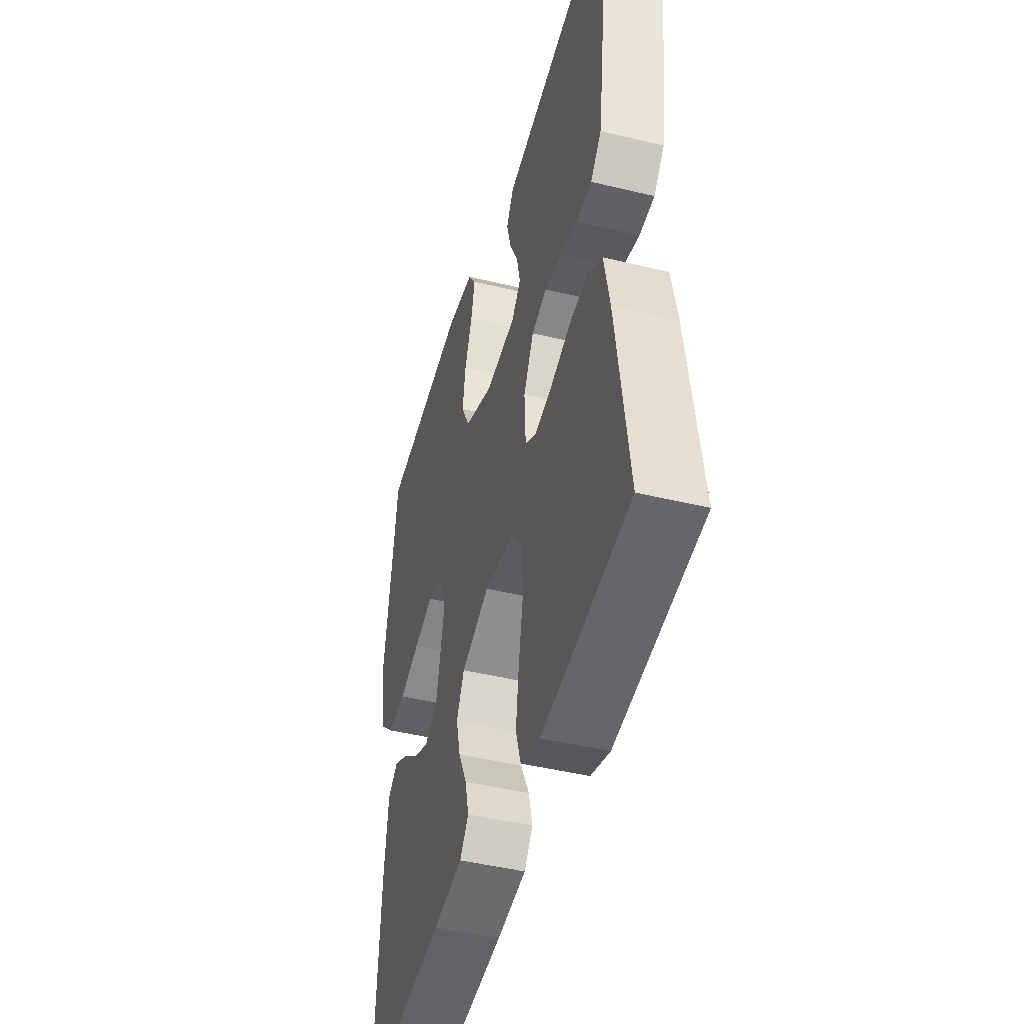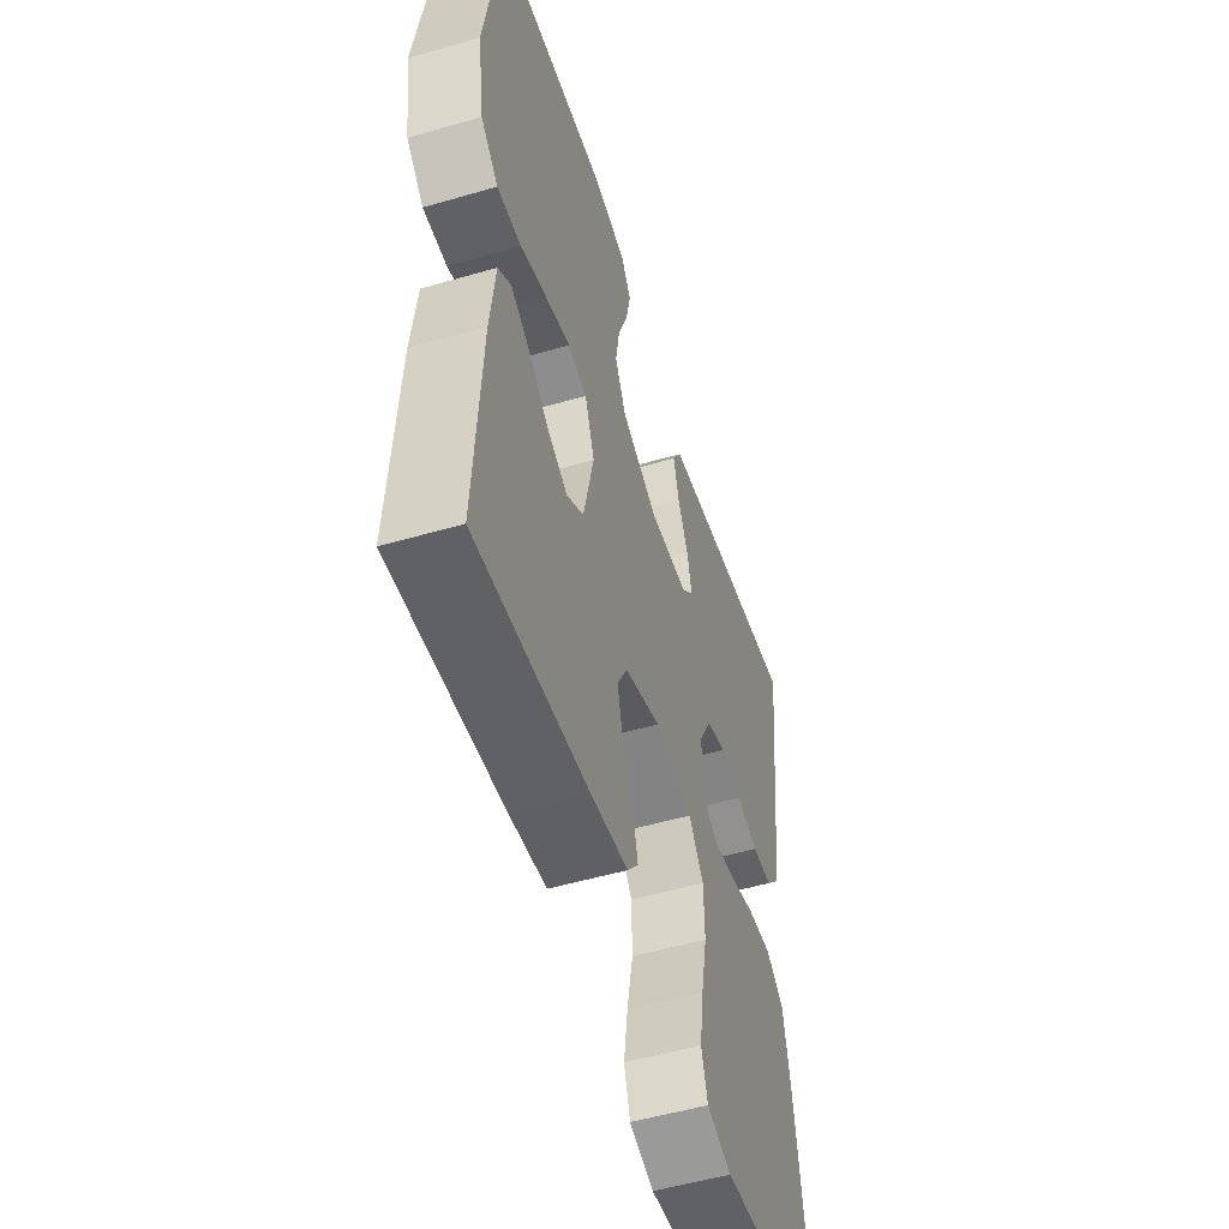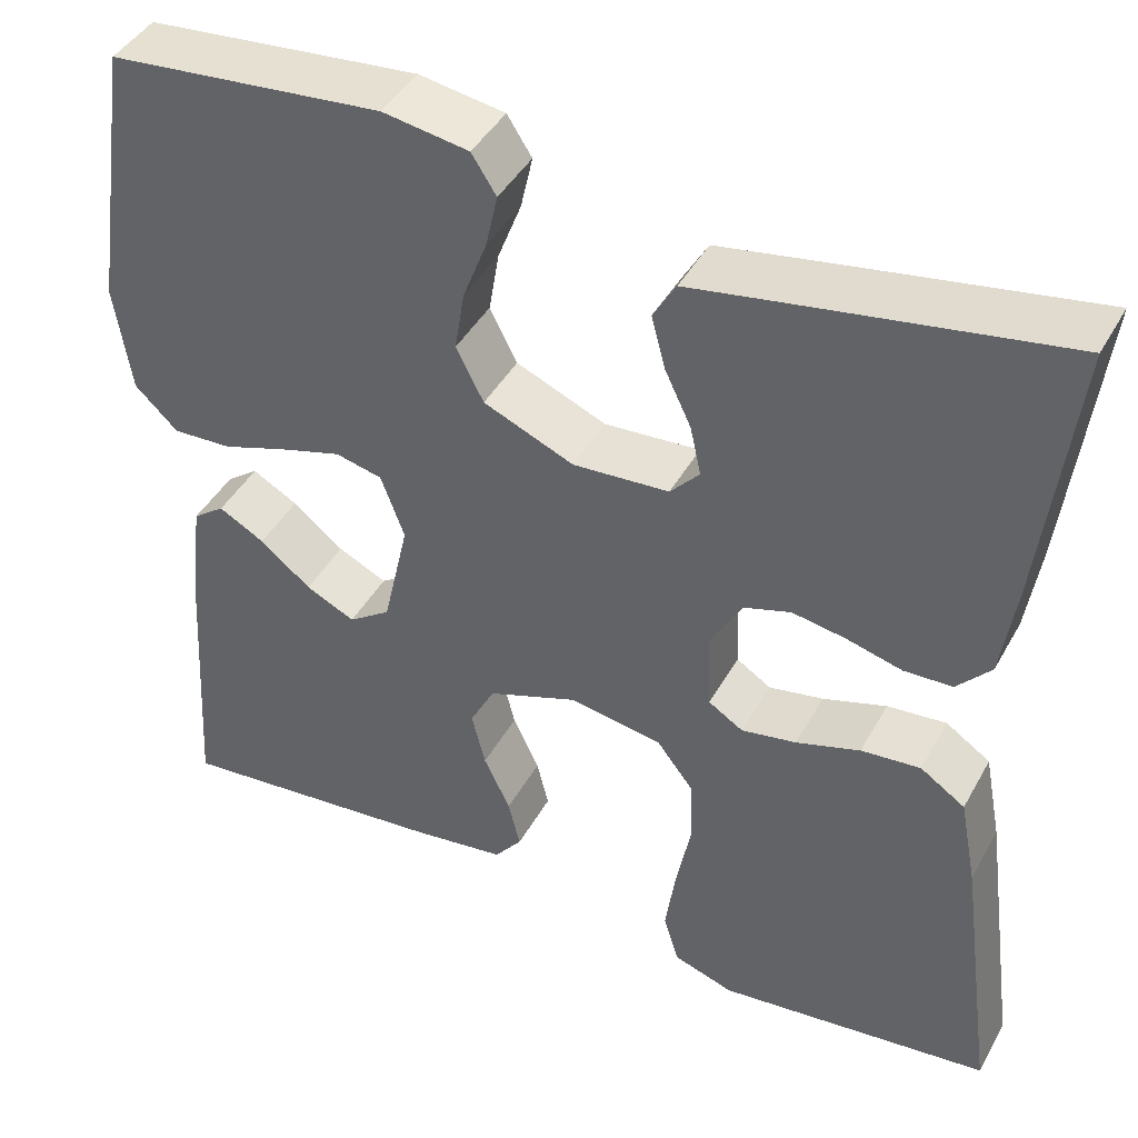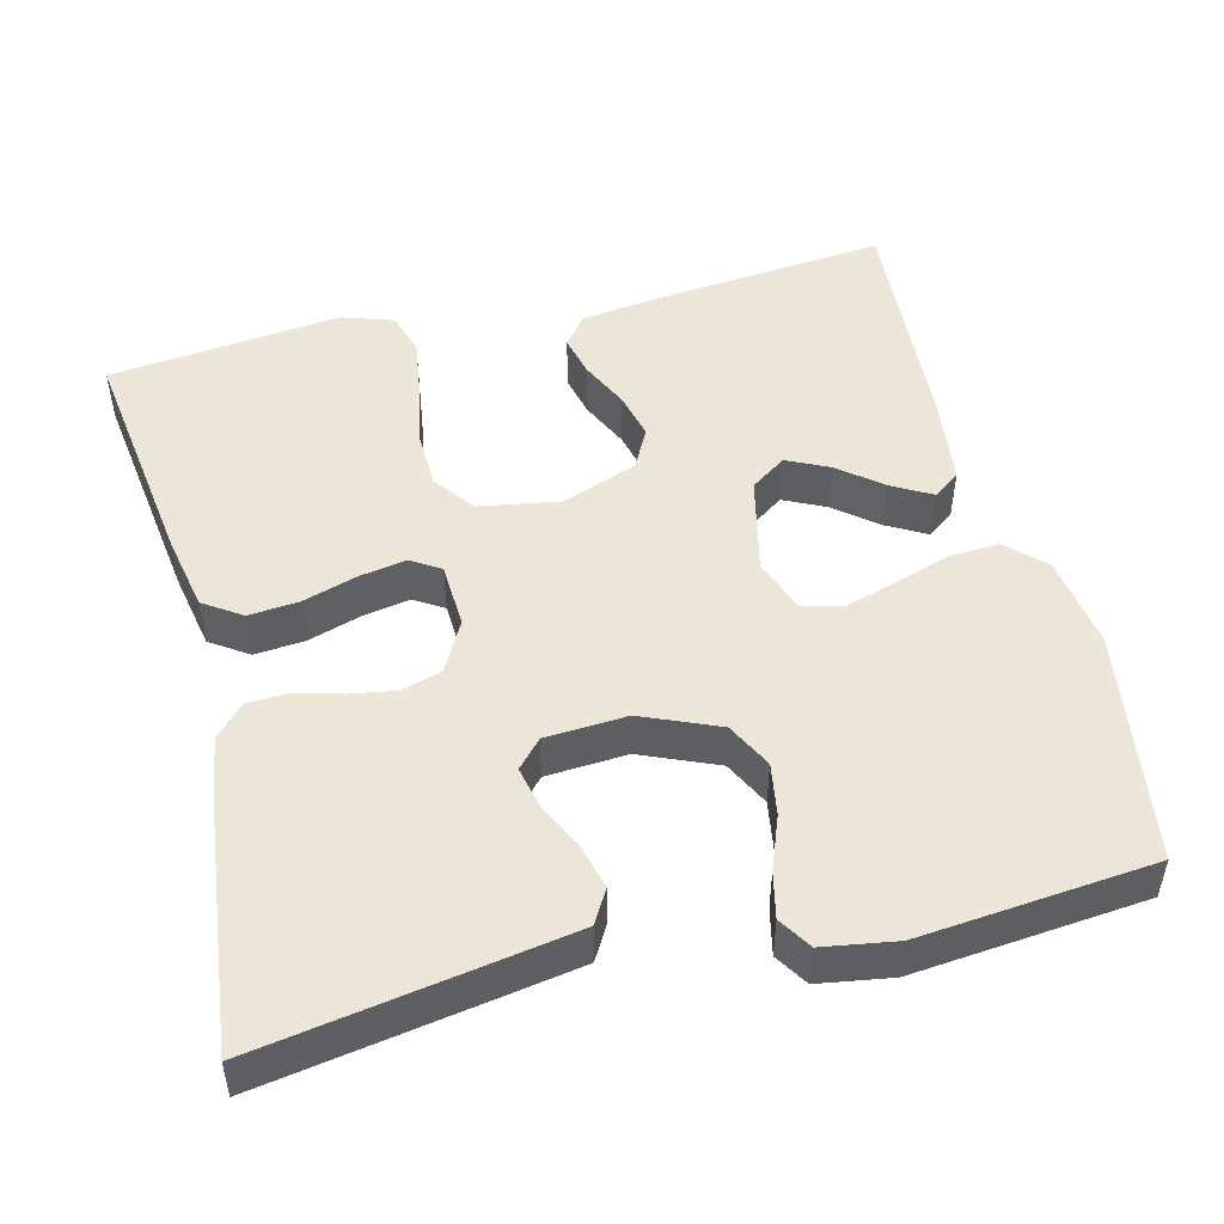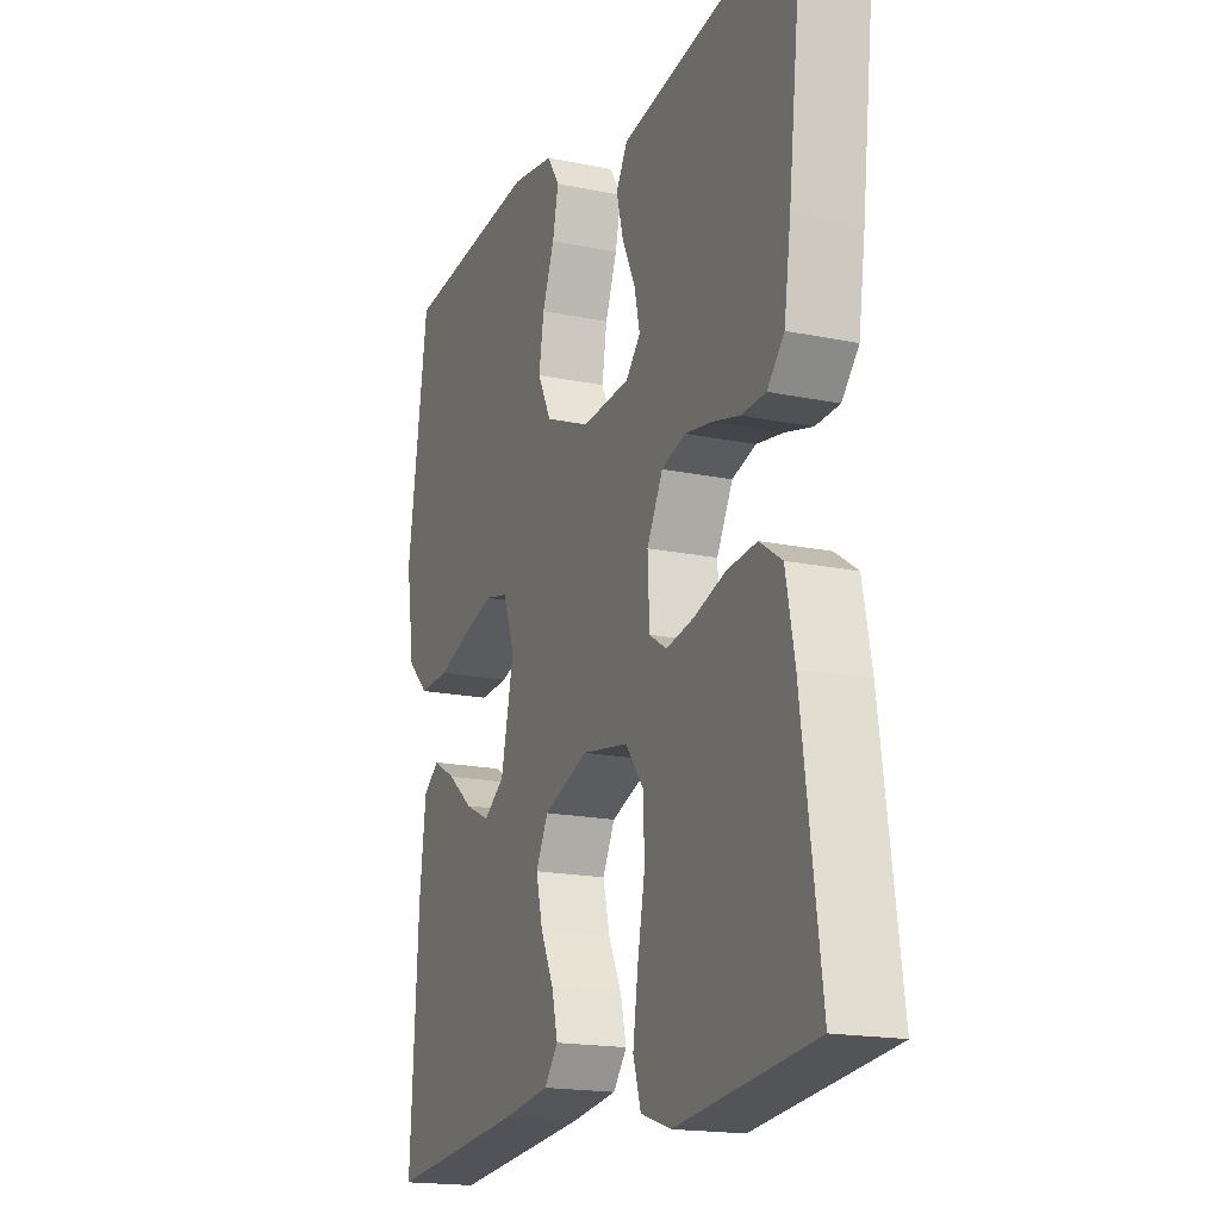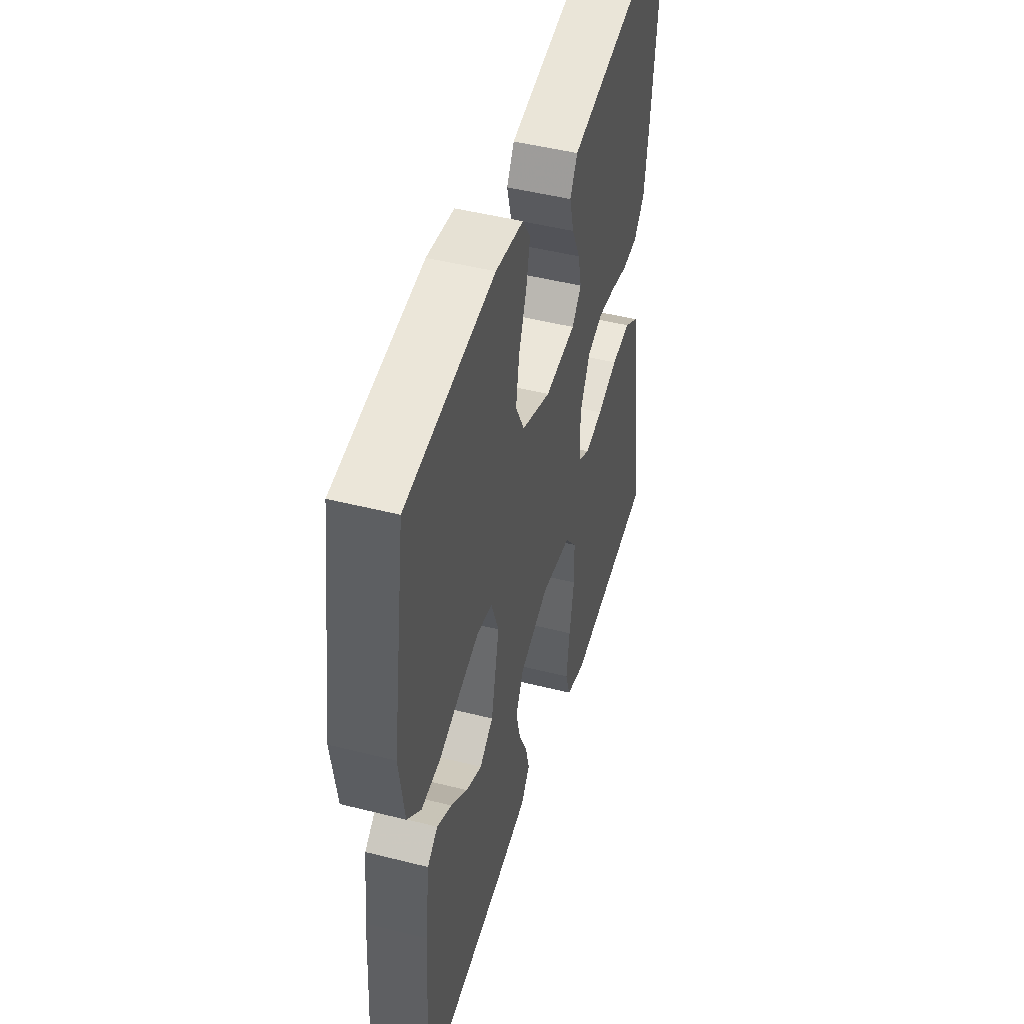
<metadata>
{"format":"obj","ext":"obj","renderer":"f3d","projection":"perspective","resolution":1024,"background":"white","views":[{"elev":-45.5,"azim":-105.6,"up":"+Z"},{"elev":-52.5,"azim":107.4,"up":"+Z"},{"elev":43.1,"azim":-152.8,"up":"+Z"},{"elev":49.5,"azim":-14.0,"up":"+Y"},{"elev":-17.8,"azim":-112.2,"up":"+Z"},{"elev":47.2,"azim":106.0,"up":"+Z"}]}
</metadata>
<code>
v -0.5 0.07 -0.5
v -0.459 0.07 -0.2
v -0.44 0.07 -0.102
v -0.391 0.07 -0.069
v -0.326 0.07 -0.075
v -0.256 0.07 -0.097
v -0.196 0.07 -0.108
v -0.158 0.07 -0.084
v -0.154 0.07 0
v -0.189 0.07 0.065
v -0.241 0.07 0.081
v -0.3 0.07 0.071
v -0.36 0.07 0.055
v -0.413 0.07 0.057
v -0.45 0.07 0.098
v -0.465 0.07 0.2
v -0.5 0.07 0.5
v -0.2 0.07 0.45
v -0.106 0.07 0.434
v -0.081 0.07 0.391
v -0.096 0.07 0.334
v -0.125 0.07 0.273
v -0.137 0.07 0.219
v -0.105 0.07 0.184
v 0 0.07 0.177
v 0.099 0.07 0.219
v 0.129 0.07 0.278
v 0.118 0.07 0.345
v 0.092 0.07 0.413
v 0.079 0.07 0.472
v 0.106 0.07 0.514
v 0.2 0.07 0.529
v 0.5 0.07 0.5
v 0.545 0.07 0.2
v 0.527 0.07 0.08
v 0.48 0.07 0.035
v 0.415 0.07 0.038
v 0.344 0.07 0.062
v 0.276 0.07 0.082
v 0.225 0.07 0.07
v 0.199 0.07 0
v 0.227 0.07 -0.125
v 0.273 0.07 -0.157
v 0.327 0.07 -0.131
v 0.383 0.07 -0.086
v 0.433 0.07 -0.058
v 0.468 0.07 -0.084
v 0.482 0.07 -0.2
v 0.5 0.07 -0.5
v 0.2 0.07 -0.471
v 0.098 0.07 -0.457
v 0.068 0.07 -0.419
v 0.081 0.07 -0.365
v 0.11 0.07 -0.304
v 0.125 0.07 -0.243
v 0.098 0.07 -0.191
v 0 0.07 -0.155
v -0.102 0.07 -0.172
v -0.142 0.07 -0.224
v -0.144 0.07 -0.298
v -0.128 0.07 -0.381
v -0.117 0.07 -0.457
v -0.134 0.07 -0.512
v -0.2 0.07 -0.534
v -0.5 0 -0.5
v -0.459 0 -0.2
v -0.44 0 -0.102
v -0.391 0 -0.069
v -0.326 0 -0.075
v -0.256 0 -0.097
v -0.196 0 -0.108
v -0.158 0 -0.084
v -0.154 0 0
v -0.189 0 0.065
v -0.241 0 0.081
v -0.3 0 0.071
v -0.36 0 0.055
v -0.413 0 0.057
v -0.45 0 0.098
v -0.465 0 0.2
v -0.5 0 0.5
v -0.2 0 0.45
v -0.106 0 0.434
v -0.081 0 0.391
v -0.096 0 0.334
v -0.125 0 0.273
v -0.137 0 0.219
v -0.105 0 0.184
v 0 0 0.177
v 0.099 0 0.219
v 0.129 0 0.278
v 0.118 0 0.345
v 0.092 0 0.413
v 0.079 0 0.472
v 0.106 0 0.514
v 0.2 0 0.529
v 0.5 0 0.5
v 0.545 0 0.2
v 0.527 0 0.08
v 0.48 0 0.035
v 0.415 0 0.038
v 0.344 0 0.062
v 0.276 0 0.082
v 0.225 0 0.07
v 0.199 0 0
v 0.227 0 -0.125
v 0.273 0 -0.157
v 0.327 0 -0.131
v 0.383 0 -0.086
v 0.433 0 -0.058
v 0.468 0 -0.084
v 0.482 0 -0.2
v 0.5 0 -0.5
v 0.2 0 -0.471
v 0.098 0 -0.457
v 0.068 0 -0.419
v 0.081 0 -0.365
v 0.11 0 -0.304
v 0.125 0 -0.243
v 0.098 0 -0.191
v 0 0 -0.155
v -0.102 0 -0.172
v -0.142 0 -0.224
v -0.144 0 -0.298
v -0.128 0 -0.381
v -0.117 0 -0.457
v -0.134 0 -0.512
v -0.2 0 -0.534
f 4 5 6
f 3 4 6
f 2 3 6
f 1 2 6
f 64 1 6
f 63 64 6
f 62 63 6
f 61 62 6
f 60 61 6
f 59 60 6 7
f 58 59 7 8
f 57 58 8 9
f 56 57 9 10
f 52 53 54
f 51 52 54
f 50 51 54
f 49 50 54
f 48 49 54
f 47 48 54
f 46 47 54
f 44 45 46
f 44 46 54
f 43 44 54 55
f 36 37 38
f 35 36 38
f 34 35 38
f 33 34 38
f 32 33 38
f 31 32 38
f 30 31 38
f 29 30 38
f 28 29 38
f 27 28 38 39
f 26 27 39 40
f 20 21 22
f 19 20 22
f 18 19 22
f 17 18 22
f 16 17 22
f 15 16 22
f 14 15 22
f 13 14 22
f 12 13 22
f 11 12 22 23
f 10 11 23 24
f 42 43 55 56
f 10 24 25
f 56 10 25
f 42 56 25
f 41 42 25
f 25 26 40 41
f 70 69 68
f 70 68 67
f 70 67 66
f 70 66 65
f 70 65 128
f 70 128 127
f 70 127 126
f 70 126 125
f 70 125 124
f 71 70 124 123
f 72 71 123 122
f 73 72 122 121
f 74 73 121 120
f 118 117 116
f 118 116 115
f 118 115 114
f 118 114 113
f 118 113 112
f 118 112 111
f 118 111 110
f 110 109 108
f 118 110 108
f 119 118 108 107
f 102 101 100
f 102 100 99
f 102 99 98
f 102 98 97
f 102 97 96
f 102 96 95
f 102 95 94
f 102 94 93
f 102 93 92
f 103 102 92 91
f 104 103 91 90
f 86 85 84
f 86 84 83
f 86 83 82
f 86 82 81
f 86 81 80
f 86 80 79
f 86 79 78
f 86 78 77
f 86 77 76
f 87 86 76 75
f 88 87 75 74
f 120 119 107 106
f 89 88 74
f 89 74 120
f 89 120 106
f 89 106 105
f 105 104 90 89
f 1 65 66 2
f 2 66 67 3
f 3 67 68 4
f 4 68 69 5
f 5 69 70 6
f 6 70 71 7
f 7 71 72 8
f 8 72 73 9
f 9 73 74 10
f 10 74 75 11
f 11 75 76 12
f 12 76 77 13
f 13 77 78 14
f 14 78 79 15
f 15 79 80 16
f 16 80 81 17
f 17 81 82 18
f 18 82 83 19
f 19 83 84 20
f 20 84 85 21
f 21 85 86 22
f 22 86 87 23
f 23 87 88 24
f 24 88 89 25
f 25 89 90 26
f 26 90 91 27
f 27 91 92 28
f 28 92 93 29
f 29 93 94 30
f 30 94 95 31
f 31 95 96 32
f 32 96 97 33
f 33 97 98 34
f 34 98 99 35
f 35 99 100 36
f 36 100 101 37
f 37 101 102 38
f 38 102 103 39
f 39 103 104 40
f 40 104 105 41
f 41 105 106 42
f 42 106 107 43
f 43 107 108 44
f 44 108 109 45
f 45 109 110 46
f 46 110 111 47
f 47 111 112 48
f 48 112 113 49
f 49 113 114 50
f 50 114 115 51
f 51 115 116 52
f 52 116 117 53
f 53 117 118 54
f 54 118 119 55
f 55 119 120 56
f 56 120 121 57
f 57 121 122 58
f 58 122 123 59
f 59 123 124 60
f 60 124 125 61
f 61 125 126 62
f 62 126 127 63
f 63 127 128 64
f 64 128 65 1

</code>
